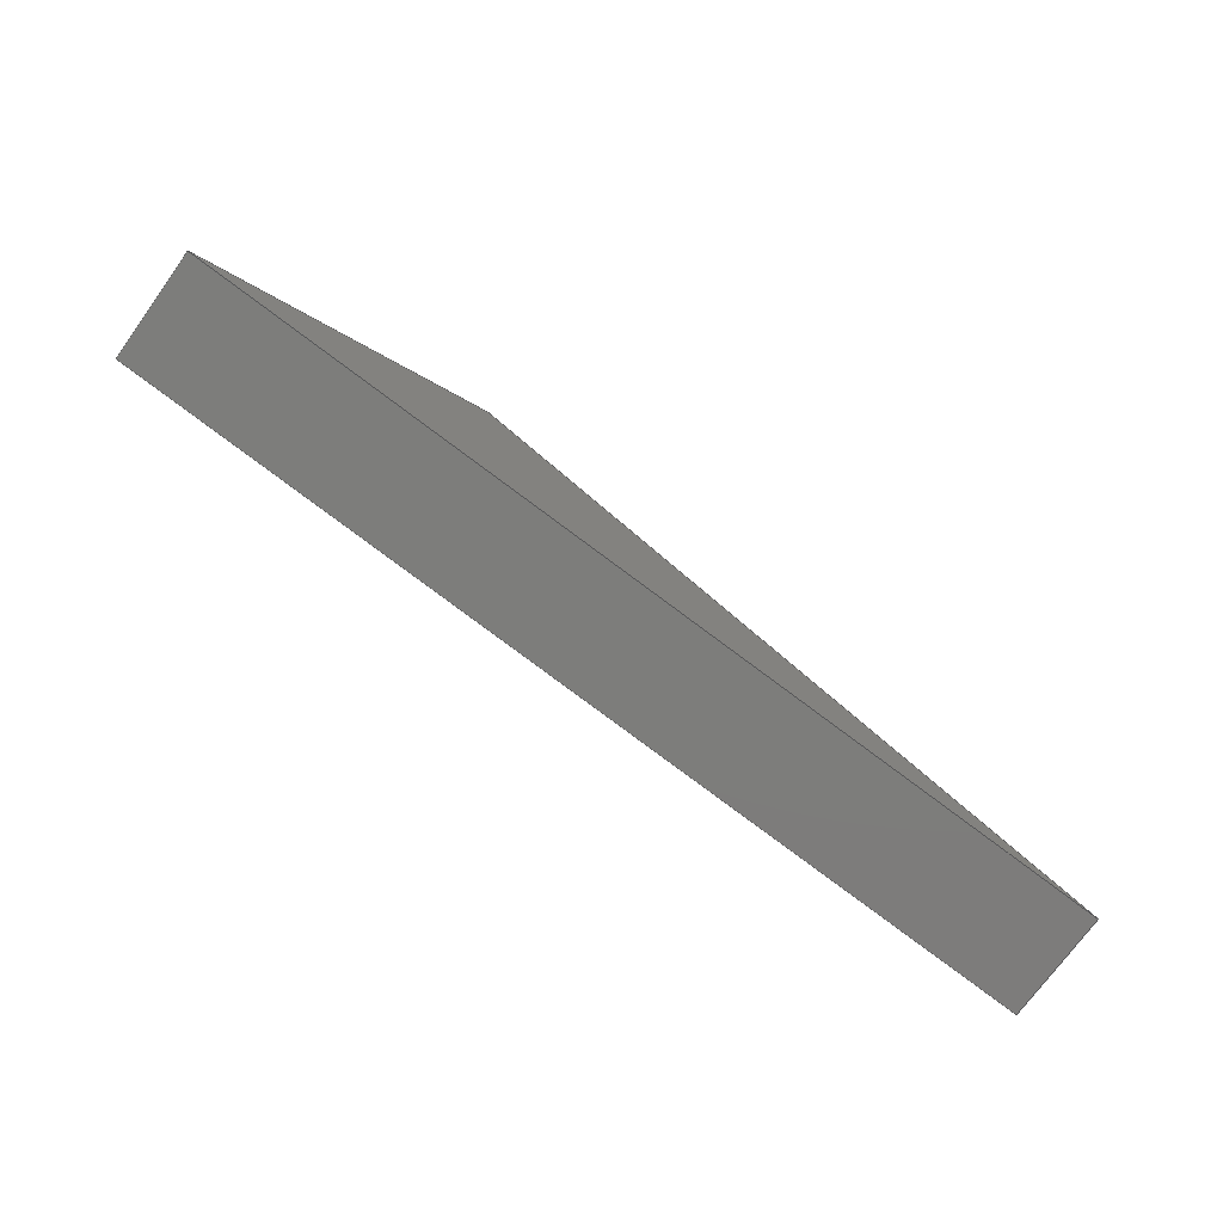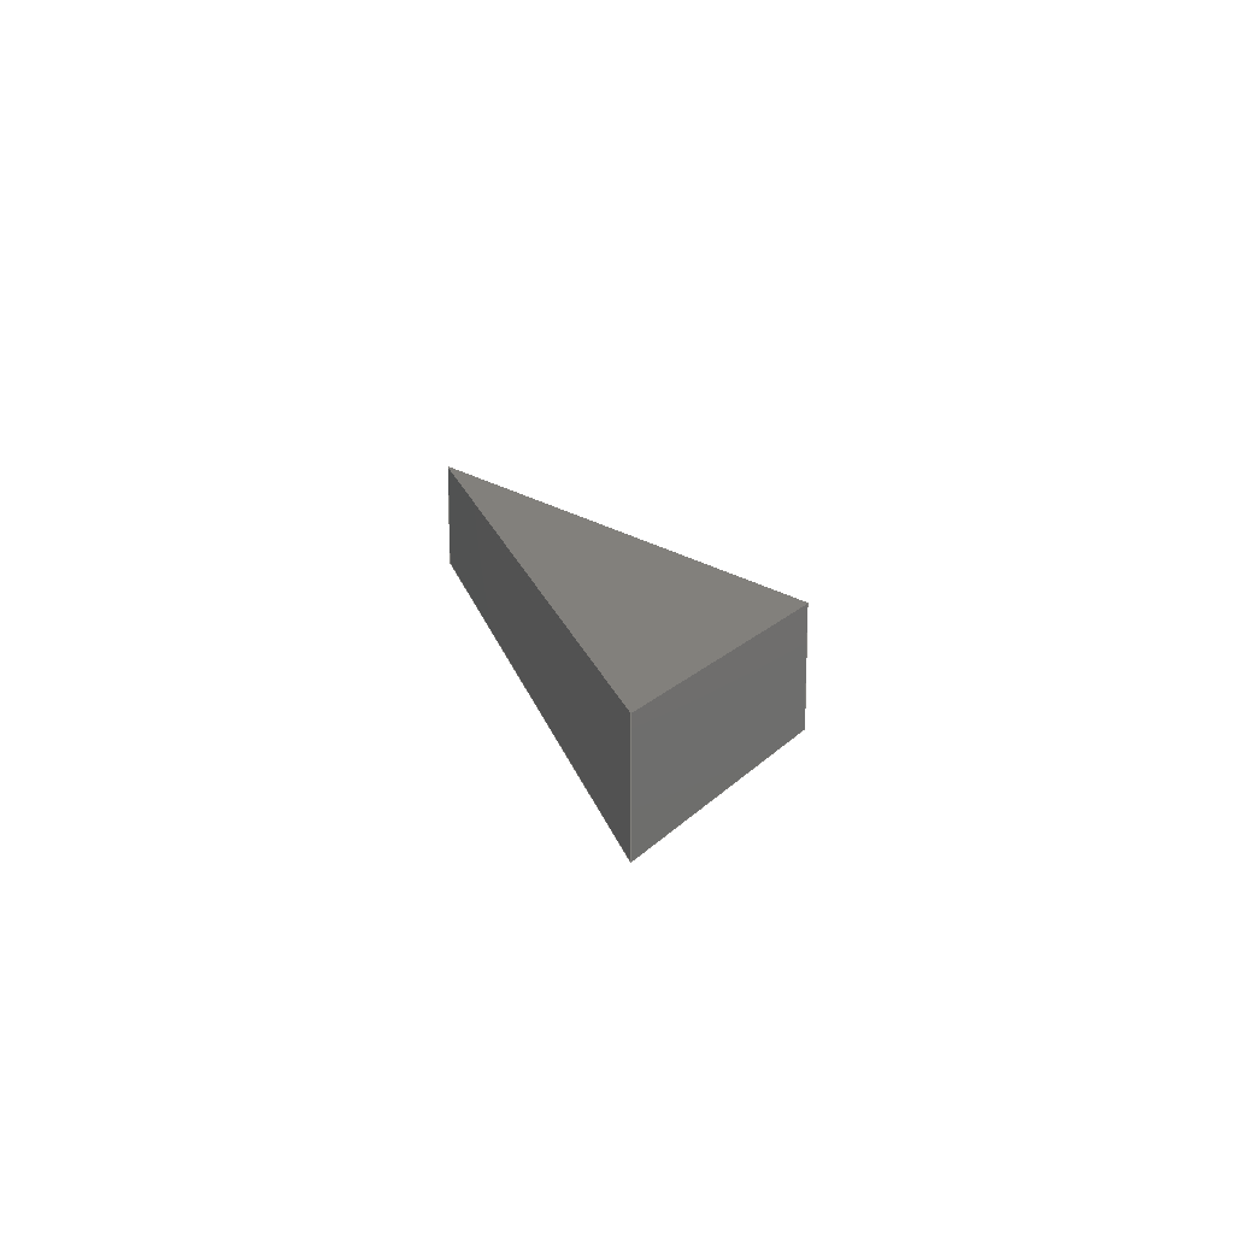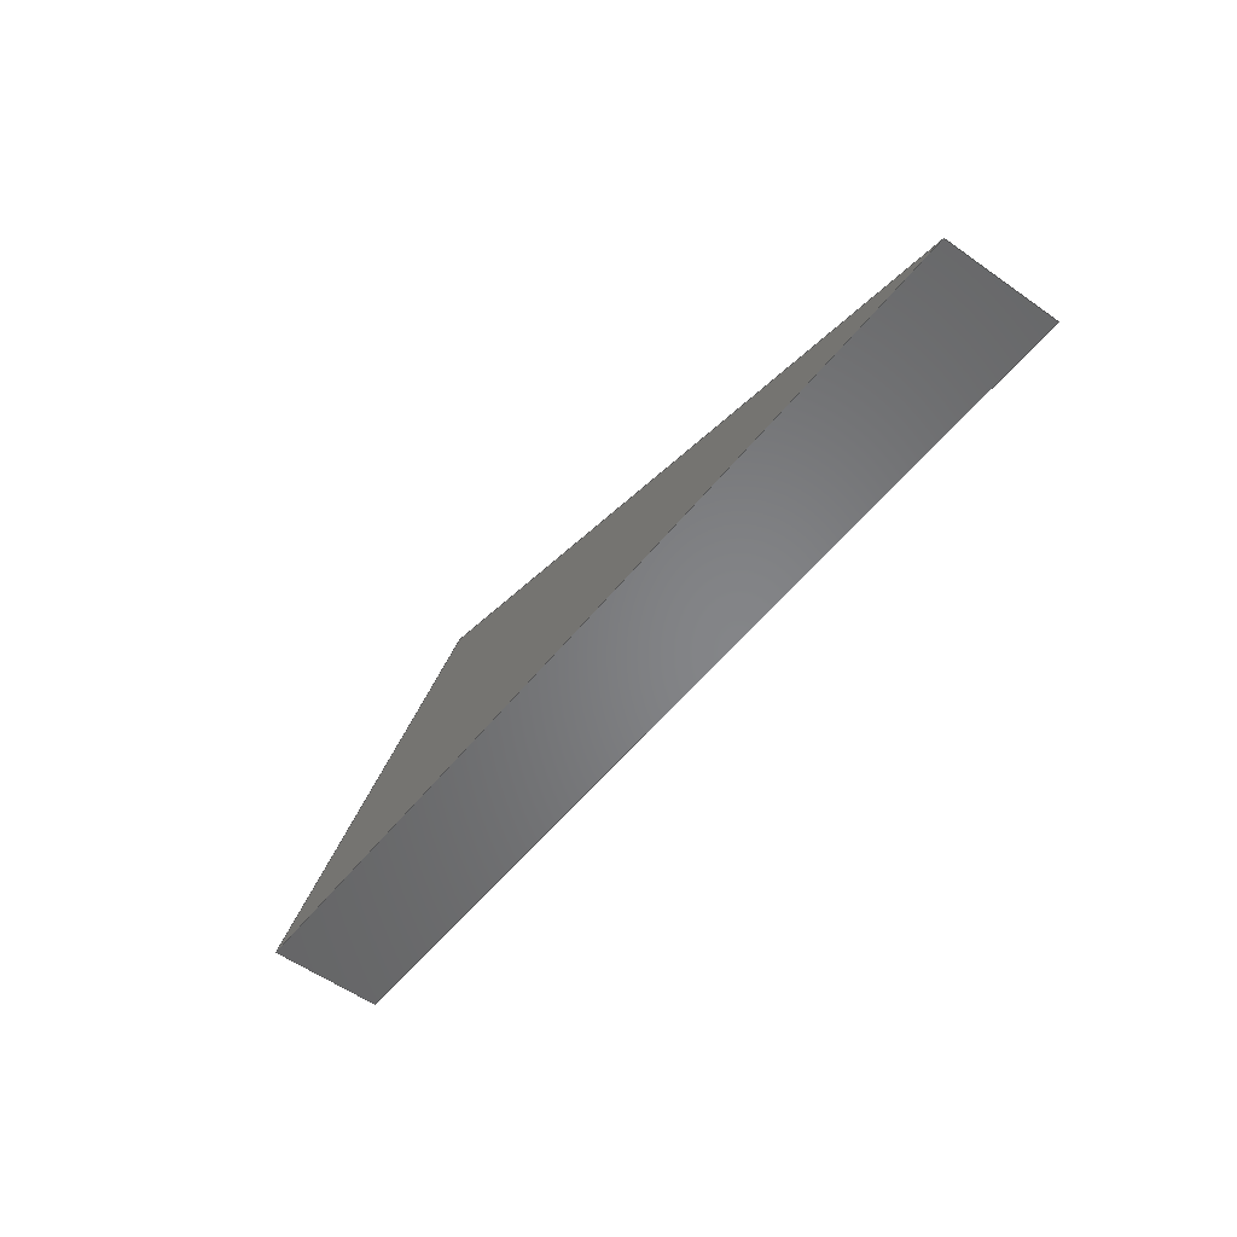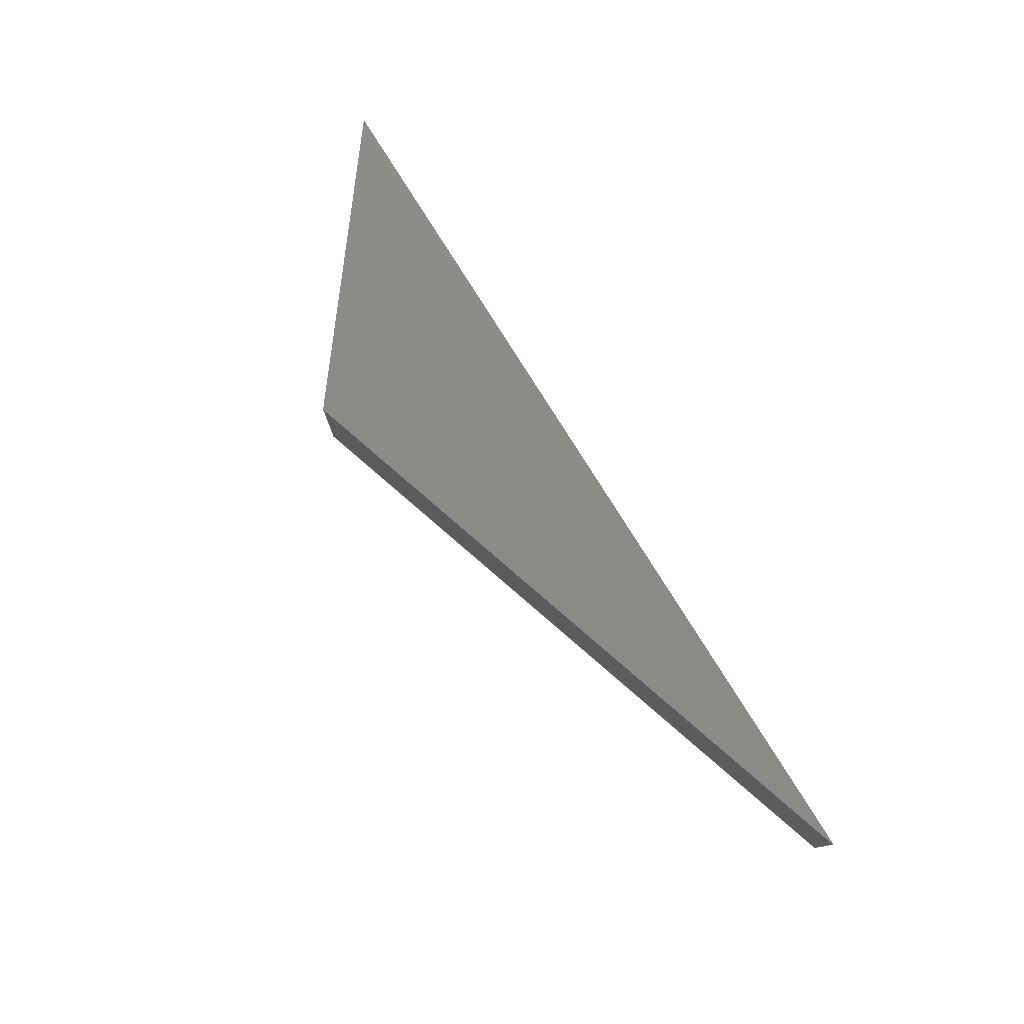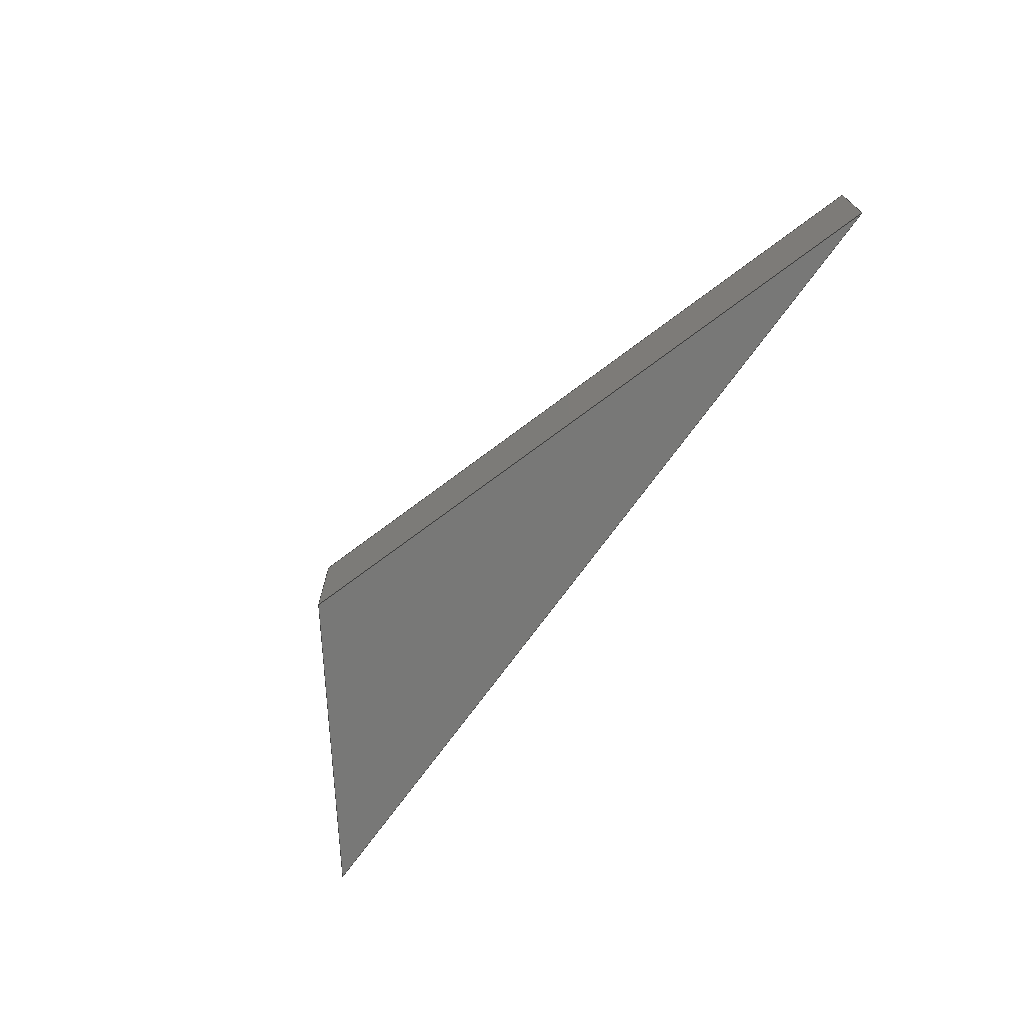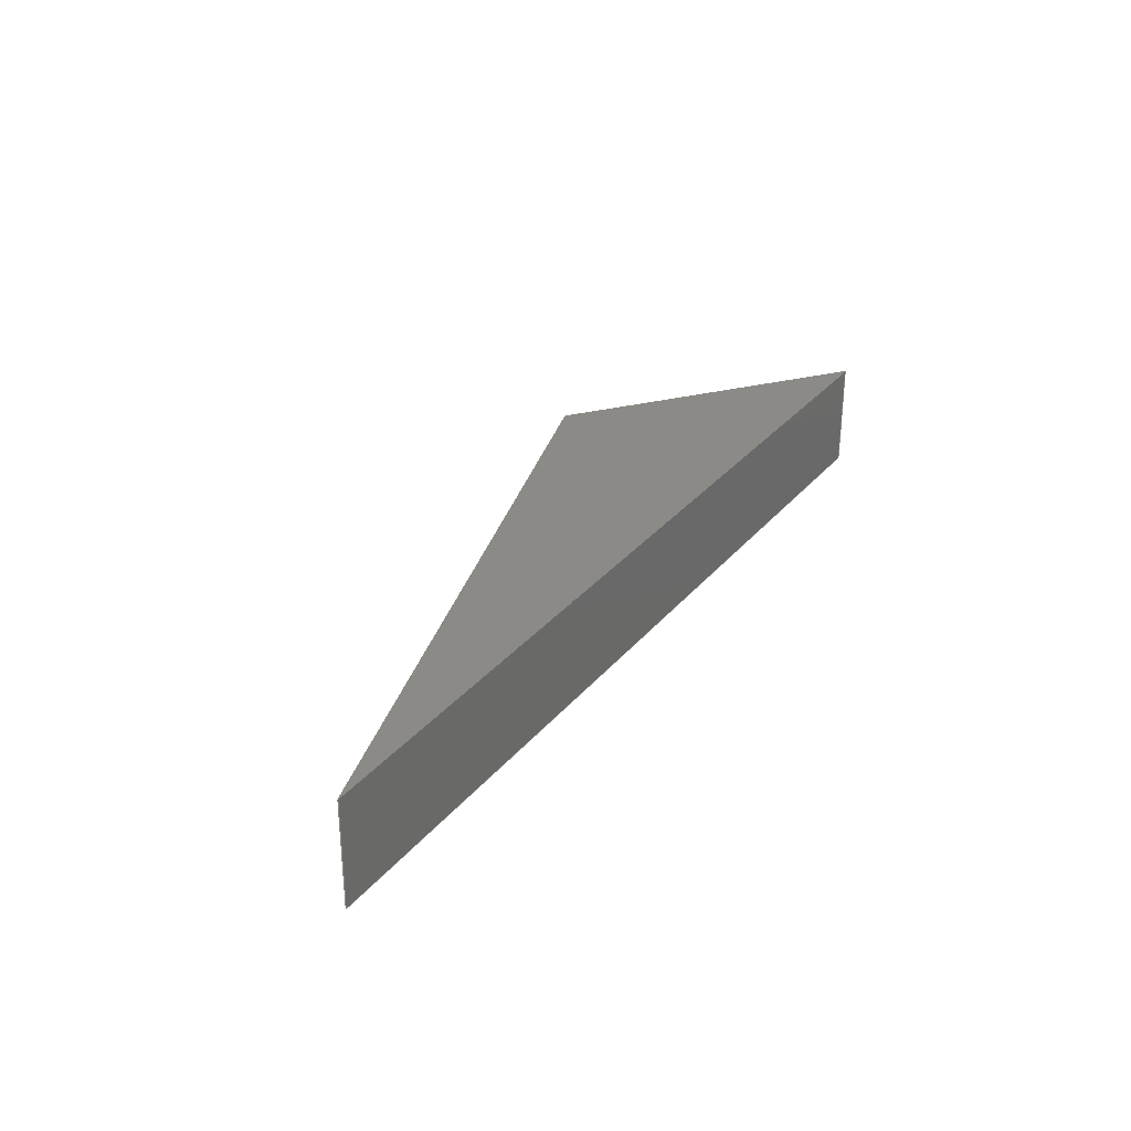
<metadata>
{"format":"step","ext":"step","renderer":"f3d","projection":"perspective","resolution":1024,"background":"white","views":[{"elev":-73.8,"azim":144.1,"up":"+Y"},{"elev":14.7,"azim":84.0,"up":"+Z"},{"elev":-57.6,"azim":-126.2,"up":"+Y"},{"elev":77.2,"azim":-115.6,"up":"+Z"},{"elev":-70.4,"azim":-119.4,"up":"+Z"},{"elev":30.2,"azim":-52.1,"up":"+Z"}]}
</metadata>
<code>
ISO-10303-21;
DATA;
#1=MECHANICAL_DESIGN_GEOMETRIC_PRESENTATION_REPRESENTATION('',(#4),#141);
#2=SHAPE_REPRESENTATION_RELATIONSHIP('SRR','None',#148,#3);
#3=ADVANCED_BREP_SHAPE_REPRESENTATION('',(#5),#140);
#4=STYLED_ITEM('',(#157),#5);
#5=MANIFOLD_SOLID_BREP('Body9',#77);
#6=FACE_OUTER_BOUND('',#11,.T.);
#7=FACE_OUTER_BOUND('',#12,.T.);
#8=FACE_OUTER_BOUND('',#13,.T.);
#9=FACE_OUTER_BOUND('',#14,.T.);
#10=FACE_OUTER_BOUND('',#15,.T.);
#11=EDGE_LOOP('',(#49,#50,#51));
#12=EDGE_LOOP('',(#52,#53,#54,#55));
#13=EDGE_LOOP('',(#56,#57,#58,#59));
#14=EDGE_LOOP('',(#60,#61,#62,#63));
#15=EDGE_LOOP('',(#64,#65,#66));
#16=LINE('',#121,#25);
#17=LINE('',#123,#26);
#18=LINE('',#124,#27);
#19=LINE('',#127,#28);
#20=LINE('',#129,#29);
#21=LINE('',#130,#30);
#22=LINE('',#133,#31);
#23=LINE('',#134,#32);
#24=LINE('',#136,#33);
#25=VECTOR('',#100,1);
#26=VECTOR('',#101,1);
#27=VECTOR('',#102,1);
#28=VECTOR('',#105,1);
#29=VECTOR('',#106,1);
#30=VECTOR('',#107,1);
#31=VECTOR('',#110,1);
#32=VECTOR('',#111,1);
#33=VECTOR('',#114,1);
#34=VERTEX_POINT('',#119);
#35=VERTEX_POINT('',#120);
#36=VERTEX_POINT('',#122);
#37=VERTEX_POINT('',#126);
#38=VERTEX_POINT('',#128);
#39=VERTEX_POINT('',#132);
#40=EDGE_CURVE('',#34,#35,#16,.T.);
#41=EDGE_CURVE('',#35,#36,#17,.T.);
#42=EDGE_CURVE('',#36,#34,#18,.T.);
#43=EDGE_CURVE('',#37,#35,#19,.T.);
#44=EDGE_CURVE('',#38,#37,#20,.T.);
#45=EDGE_CURVE('',#36,#38,#21,.T.);
#46=EDGE_CURVE('',#39,#38,#22,.T.);
#47=EDGE_CURVE('',#34,#39,#23,.T.);
#48=EDGE_CURVE('',#37,#39,#24,.T.);
#49=ORIENTED_EDGE('',*,*,#40,.T.);
#50=ORIENTED_EDGE('',*,*,#41,.T.);
#51=ORIENTED_EDGE('',*,*,#42,.T.);
#52=ORIENTED_EDGE('',*,*,#43,.F.);
#53=ORIENTED_EDGE('',*,*,#44,.F.);
#54=ORIENTED_EDGE('',*,*,#45,.F.);
#55=ORIENTED_EDGE('',*,*,#41,.F.);
#56=ORIENTED_EDGE('',*,*,#45,.T.);
#57=ORIENTED_EDGE('',*,*,#46,.F.);
#58=ORIENTED_EDGE('',*,*,#47,.F.);
#59=ORIENTED_EDGE('',*,*,#42,.F.);
#60=ORIENTED_EDGE('',*,*,#47,.T.);
#61=ORIENTED_EDGE('',*,*,#48,.F.);
#62=ORIENTED_EDGE('',*,*,#43,.T.);
#63=ORIENTED_EDGE('',*,*,#40,.F.);
#64=ORIENTED_EDGE('',*,*,#48,.T.);
#65=ORIENTED_EDGE('',*,*,#46,.T.);
#66=ORIENTED_EDGE('',*,*,#44,.T.);
#67=PLANE('',#91);
#68=PLANE('',#92);
#69=PLANE('',#93);
#70=PLANE('',#94);
#71=PLANE('',#95);
#72=ADVANCED_FACE('',(#6),#67,.T.);
#73=ADVANCED_FACE('',(#7),#68,.T.);
#74=ADVANCED_FACE('',(#8),#69,.T.);
#75=ADVANCED_FACE('',(#9),#70,.T.);
#76=ADVANCED_FACE('',(#10),#71,.T.);
#77=CLOSED_SHELL('',(#72,#73,#74,#75,#76));
#78=DERIVED_UNIT_ELEMENT(#80,1);
#79=DERIVED_UNIT_ELEMENT(#143,3);
#80=(
MASS_UNIT()
NAMED_UNIT(*)
SI_UNIT(.KILO.,.GRAM.)
);
#81=DERIVED_UNIT((#78,#79));
#82=MEASURE_REPRESENTATION_ITEM('density measure',
POSITIVE_RATIO_MEASURE(7850),#81);
#83=PROPERTY_DEFINITION_REPRESENTATION(#88,#85);
#84=PROPERTY_DEFINITION_REPRESENTATION(#89,#86);
#85=REPRESENTATION('material name',(#87),#140);
#86=REPRESENTATION('density',(#82),#140);
#87=DESCRIPTIVE_REPRESENTATION_ITEM('Steel','Steel');
#88=PROPERTY_DEFINITION('material property','material name',#150);
#89=PROPERTY_DEFINITION('material property','density of part',#150);
#90=AXIS2_PLACEMENT_3D('placement',#117,#96,#97);
#91=AXIS2_PLACEMENT_3D('',#118,#98,#99);
#92=AXIS2_PLACEMENT_3D('',#125,#103,#104);
#93=AXIS2_PLACEMENT_3D('',#131,#108,#109);
#94=AXIS2_PLACEMENT_3D('',#135,#112,#113);
#95=AXIS2_PLACEMENT_3D('',#137,#115,#116);
#96=DIRECTION('axis',(0,0,1));
#97=DIRECTION('refdir',(1,0,0));
#98=DIRECTION('center_axis',(0,0,-1));
#99=DIRECTION('ref_axis',(-1,0,0));
#100=DIRECTION('',(-0.9942,-0.1071,0));
#101=DIRECTION('',(0.9175,0.3976,0));
#102=DIRECTION('',(0.8485,-0.5292,0));
#103=DIRECTION('center_axis',(-0.3976,0.9175,0));
#104=DIRECTION('ref_axis',(-0.9175,-0.3976,0));
#105=DIRECTION('',(0,0,-1));
#106=DIRECTION('',(-0.9175,-0.3976,0));
#107=DIRECTION('',(0,0,1));
#108=DIRECTION('center_axis',(0.5292,0.8485,0));
#109=DIRECTION('ref_axis',(-0.8485,0.5292,0));
#110=DIRECTION('',(-0.8485,0.5292,0));
#111=DIRECTION('',(0,0,1));
#112=DIRECTION('center_axis',(0.1071,-0.9942,0));
#113=DIRECTION('ref_axis',(0.9942,0.1071,0));
#114=DIRECTION('',(0.9942,0.1071,0));
#115=DIRECTION('center_axis',(0,0,1));
#116=DIRECTION('ref_axis',(1,0,0));
#117=CARTESIAN_POINT('',(0,0,0));
#118=CARTESIAN_POINT('Origin',(11.65,2.407,-0.1));
#119=CARTESIAN_POINT('',(12.5,2.335,-0.1));
#120=CARTESIAN_POINT('',(10.8,2.151,-0.1));
#121=CARTESIAN_POINT('',(10.8,2.151,-0.1));
#122=CARTESIAN_POINT('',(11.97,2.662,-0.1));
#123=CARTESIAN_POINT('',(11.97,2.662,-0.1));
#124=CARTESIAN_POINT('',(12.5,2.335,-0.1));
#125=CARTESIAN_POINT('Origin',(11.97,2.662,0));
#126=CARTESIAN_POINT('',(10.8,2.151,0.1));
#127=CARTESIAN_POINT('',(10.8,2.151,0));
#128=CARTESIAN_POINT('',(11.97,2.662,0.1));
#129=CARTESIAN_POINT('',(11.97,2.662,0.1));
#130=CARTESIAN_POINT('',(11.97,2.662,0));
#131=CARTESIAN_POINT('Origin',(12.5,2.335,0));
#132=CARTESIAN_POINT('',(12.5,2.335,0.1));
#133=CARTESIAN_POINT('',(12.5,2.335,0.1));
#134=CARTESIAN_POINT('',(12.5,2.335,0));
#135=CARTESIAN_POINT('Origin',(10.8,2.151,0));
#136=CARTESIAN_POINT('',(10.8,2.151,0.1));
#137=CARTESIAN_POINT('Origin',(11.65,2.407,0.1));
#138=UNCERTAINTY_MEASURE_WITH_UNIT(LENGTH_MEASURE(0.001),#142,
'DISTANCE_ACCURACY_VALUE',
'Maximum model space distance between geometric entities at asserted c
onnectivities');
#139=UNCERTAINTY_MEASURE_WITH_UNIT(LENGTH_MEASURE(0.001),#142,
'DISTANCE_ACCURACY_VALUE',
'Maximum model space distance between geometric entities at asserted c
onnectivities');
#140=(
GEOMETRIC_REPRESENTATION_CONTEXT(3)
GLOBAL_UNCERTAINTY_ASSIGNED_CONTEXT((#138))
GLOBAL_UNIT_ASSIGNED_CONTEXT((#142,#144,#145))
REPRESENTATION_CONTEXT('','3D')
);
#141=(
GEOMETRIC_REPRESENTATION_CONTEXT(3)
GLOBAL_UNCERTAINTY_ASSIGNED_CONTEXT((#139))
GLOBAL_UNIT_ASSIGNED_CONTEXT((#142,#144,#145))
REPRESENTATION_CONTEXT('','3D')
);
#142=(
LENGTH_UNIT()
NAMED_UNIT(*)
SI_UNIT(.CENTI.,.METRE.)
);
#143=(
LENGTH_UNIT()
NAMED_UNIT(*)
SI_UNIT($,.METRE.)
);
#144=(
NAMED_UNIT(*)
PLANE_ANGLE_UNIT()
SI_UNIT($,.RADIAN.)
);
#145=(
NAMED_UNIT(*)
SI_UNIT($,.STERADIAN.)
SOLID_ANGLE_UNIT()
);
#146=SHAPE_DEFINITION_REPRESENTATION(#147,#148);
#147=PRODUCT_DEFINITION_SHAPE('',$,#150);
#148=SHAPE_REPRESENTATION('',(#90),#140);
#149=PRODUCT_DEFINITION_CONTEXT('part definition',#154,'design');
#150=PRODUCT_DEFINITION('Light Sword Rendering-1',
'Light Sword Rendering-1 v9',#151,#149);
#151=PRODUCT_DEFINITION_FORMATION('',$,#156);
#152=PRODUCT_RELATED_PRODUCT_CATEGORY('Light Sword Rendering-1 v9',
'Light Sword Rendering-1 v9',(#156));
#153=APPLICATION_PROTOCOL_DEFINITION('international standard',
'automotive_design',2009,#154);
#154=APPLICATION_CONTEXT(
'Core Data for Automotive Mechanical Design Process');
#155=PRODUCT_CONTEXT('part definition',#154,'mechanical');
#156=PRODUCT('Light Sword Rendering-1','Light Sword Rendering-1 v9',$,(#155));
#157=PRESENTATION_STYLE_ASSIGNMENT((#158));
#158=SURFACE_STYLE_USAGE(.BOTH.,#159);
#159=SURFACE_SIDE_STYLE('',(#160));
#160=SURFACE_STYLE_FILL_AREA(#161);
#161=FILL_AREA_STYLE('Steel - Satin',(#162));
#162=FILL_AREA_STYLE_COLOUR('Steel - Satin',#163);
#163=COLOUR_RGB('Steel - Satin',0.6275,0.6275,0.6275);
ENDSEC;
END-ISO-10303-21;

</code>
